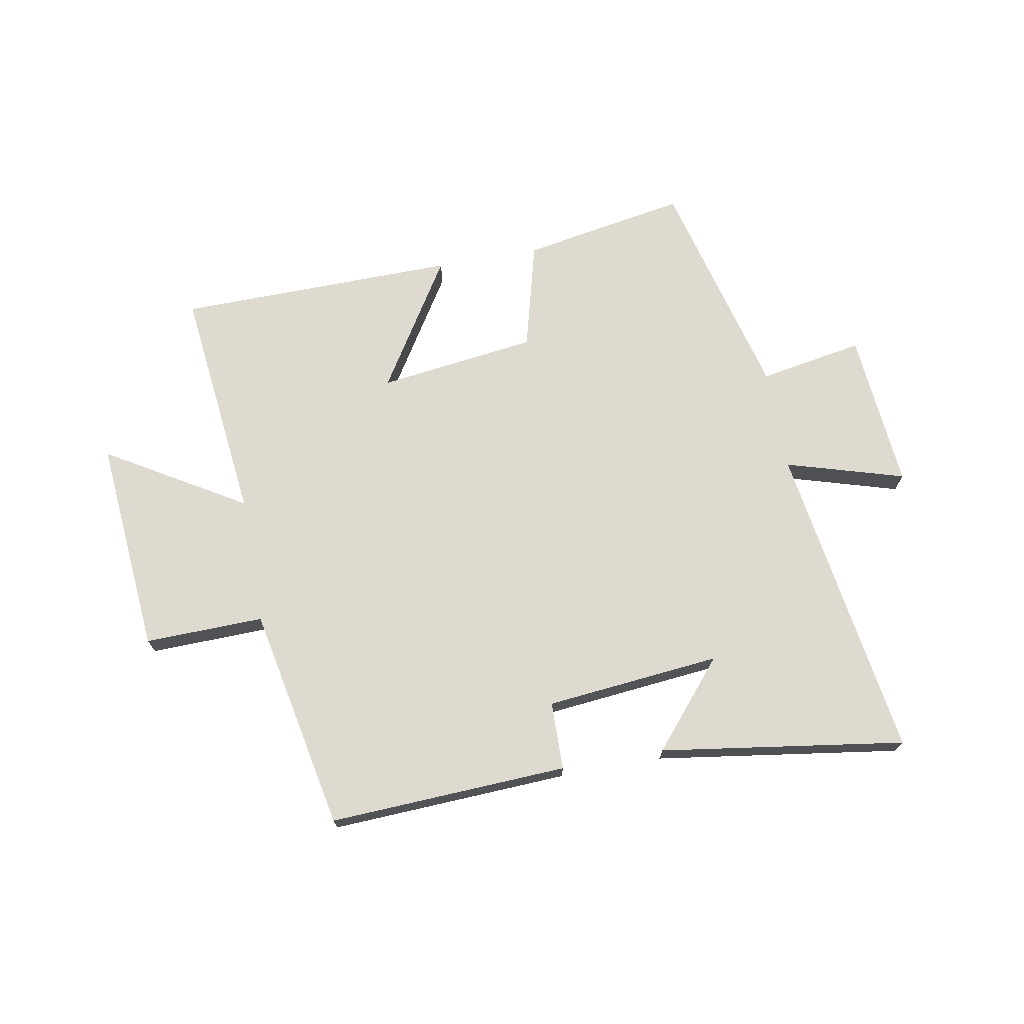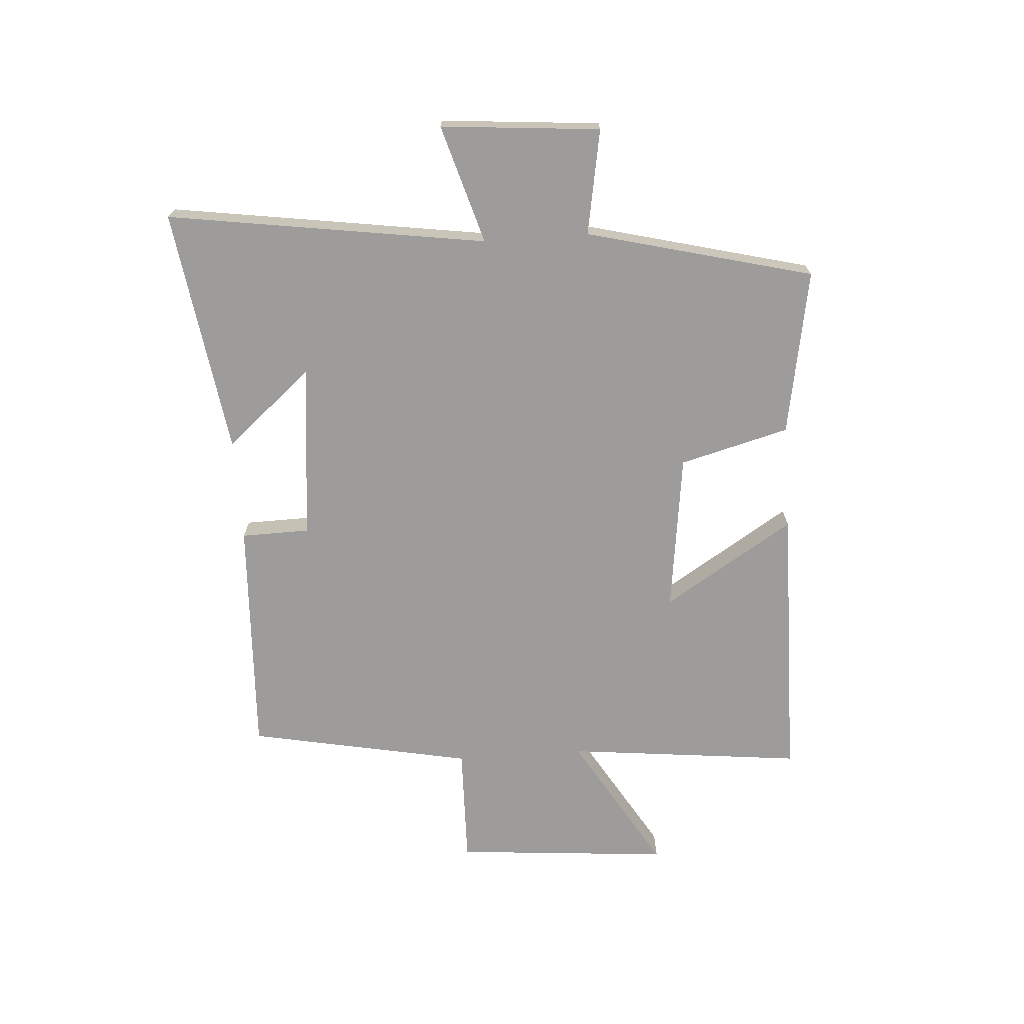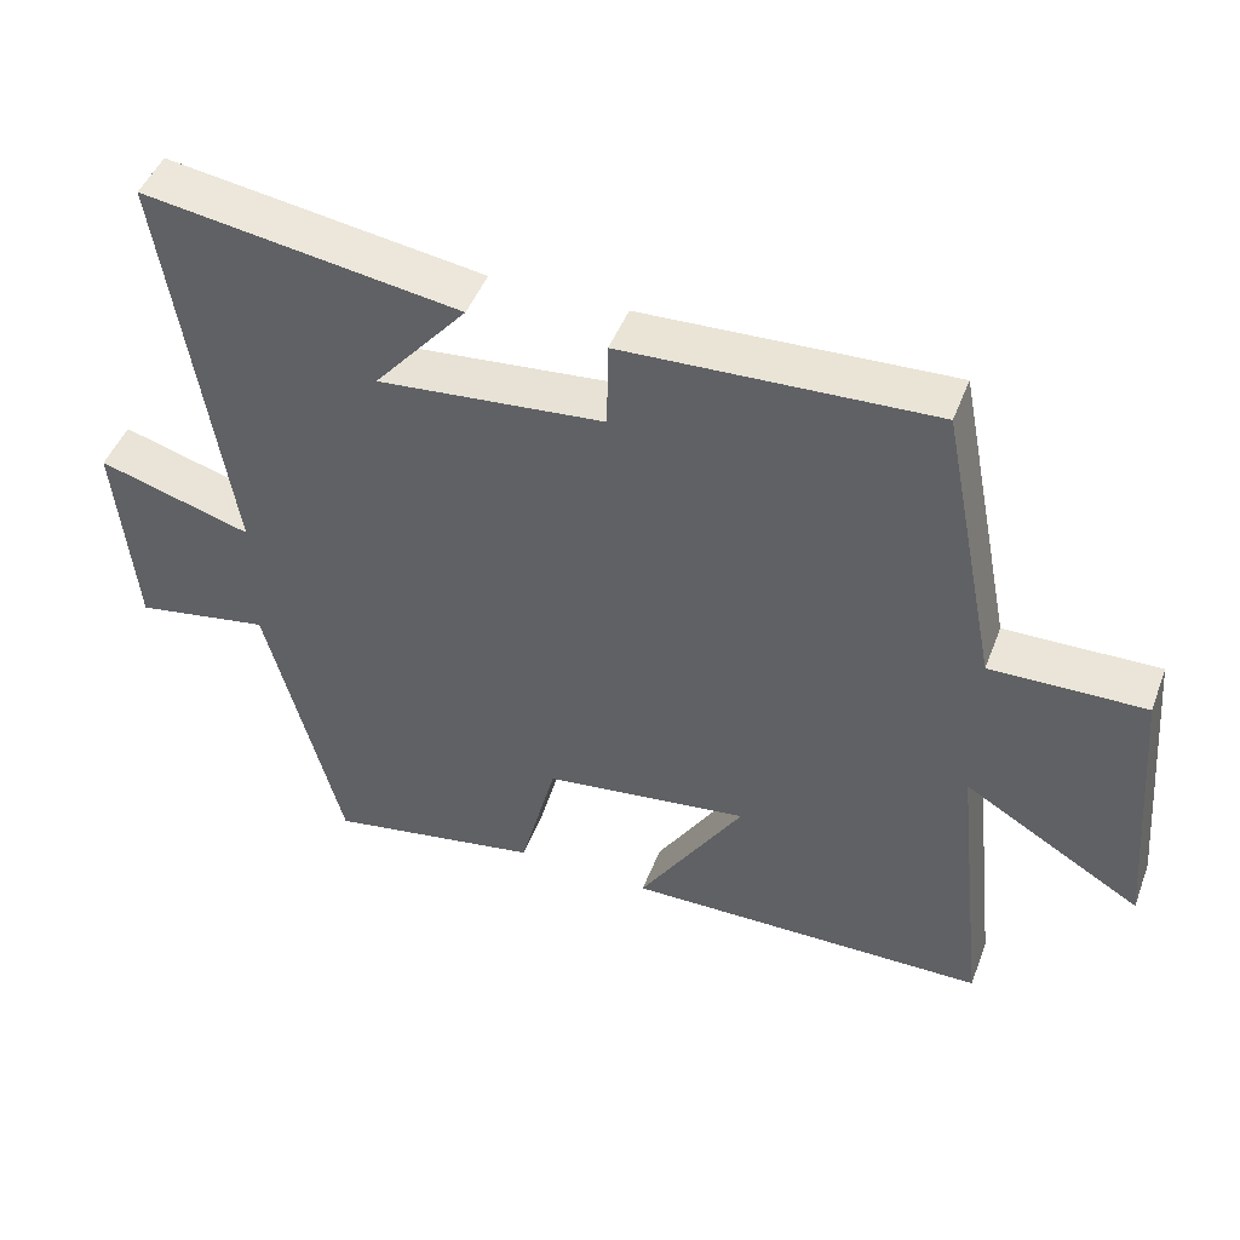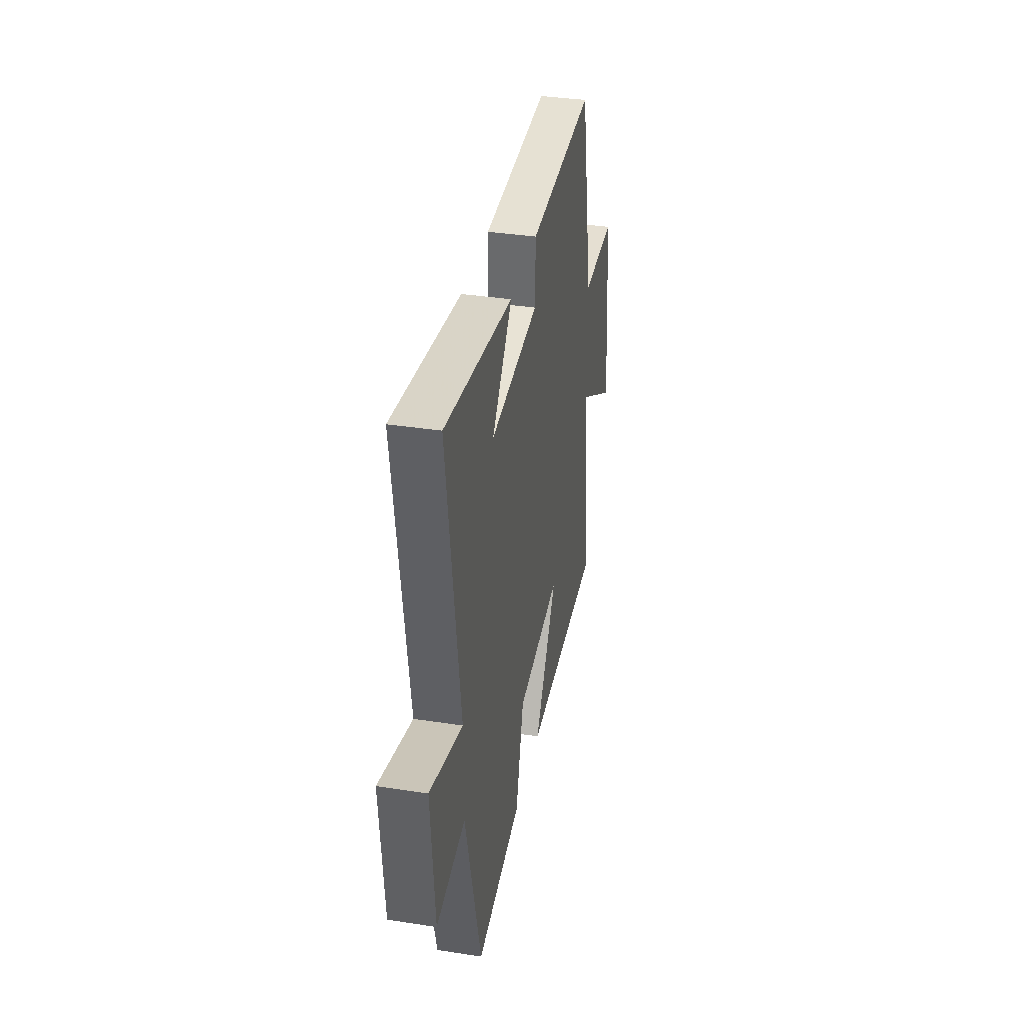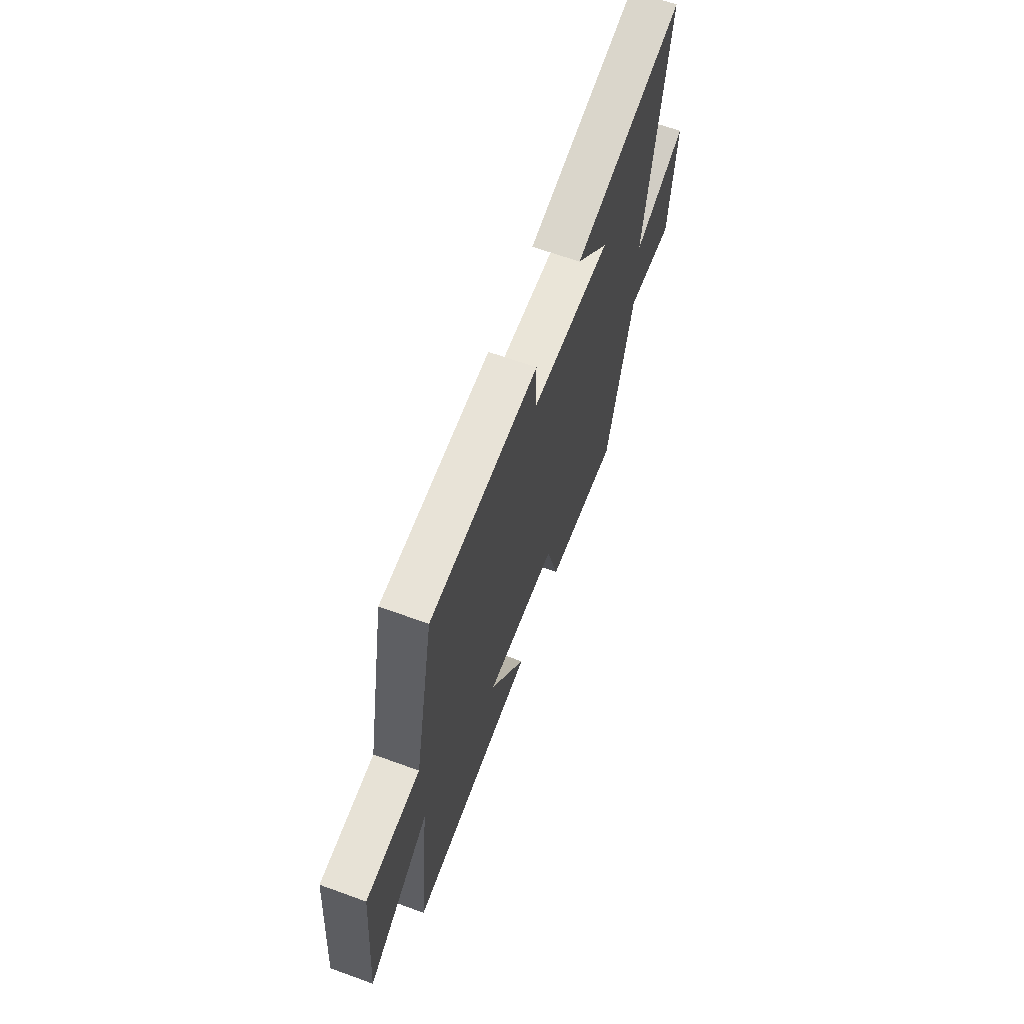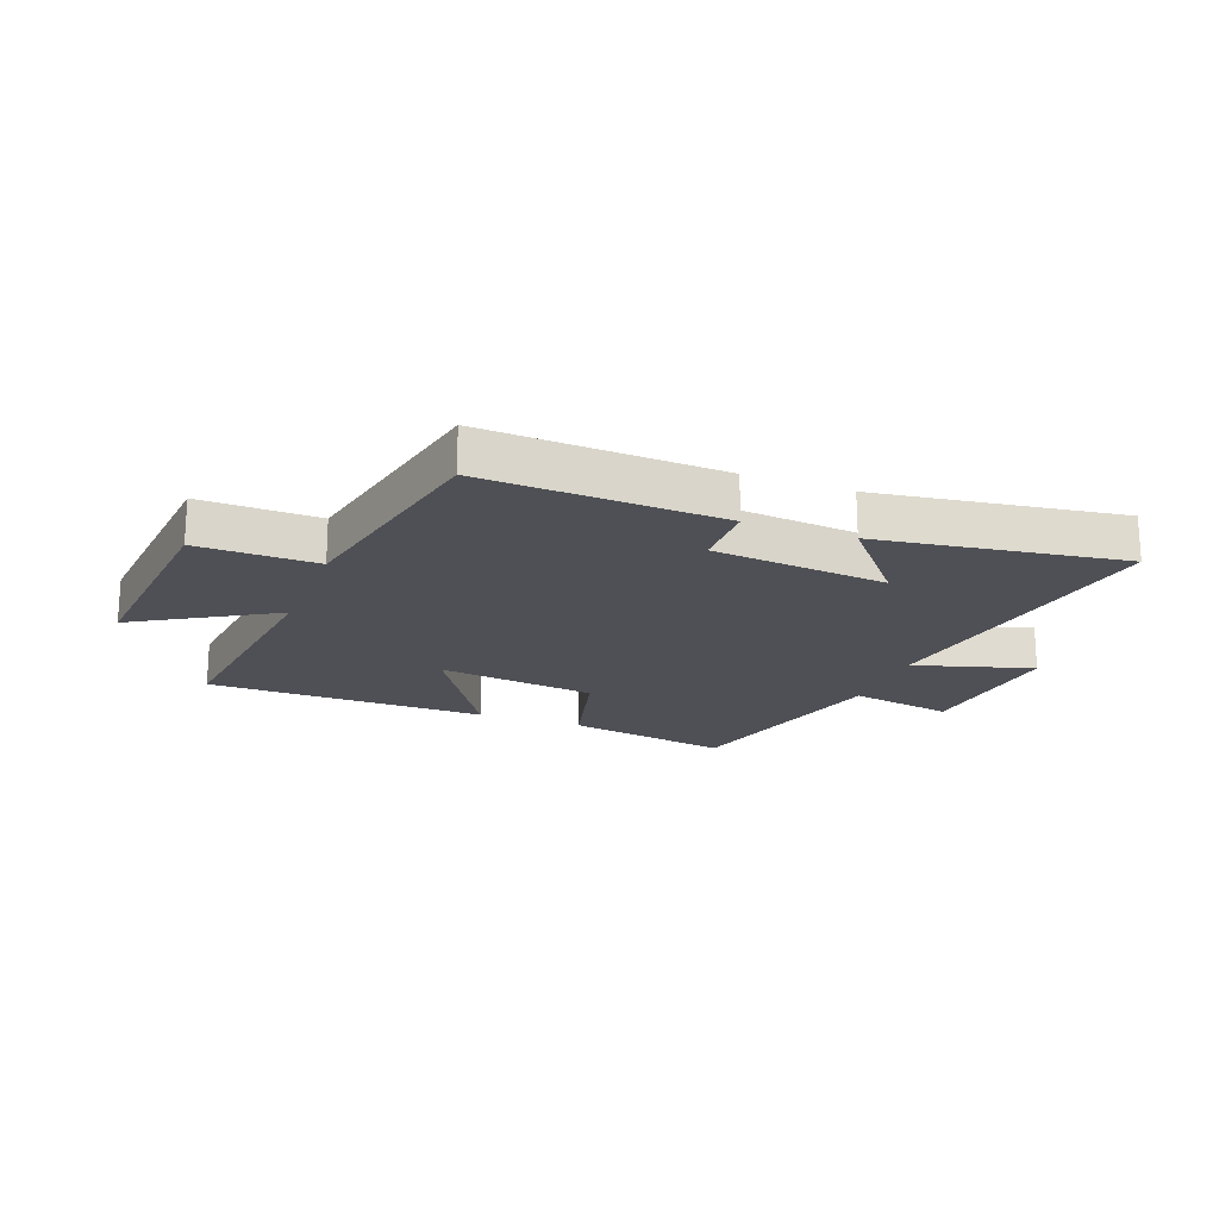
<metadata>
{"format":"obj","ext":"obj","renderer":"f3d","projection":"perspective","resolution":1024,"background":"white","views":[{"elev":71.0,"azim":-10.2,"up":"+Y"},{"elev":-70.2,"azim":94.1,"up":"+Y"},{"elev":47.1,"azim":-159.5,"up":"+Z"},{"elev":36.2,"azim":101.4,"up":"+Z"},{"elev":65.3,"azim":-70.0,"up":"+Z"},{"elev":-19.3,"azim":-20.9,"up":"+Y"}]}
</metadata>
<code>
v 0.582 0.07 0.561
v 0.5 0.07 0.016
v 0.703 0.07 0.076
v 0.679 0.07 -0.196
v 0.5 0.07 -0.164
v 0.401 0.07 -0.551
v 0.118 0.07 -0.5
v 0.069 0.07 -0.313
v -0.203 0.07 -0.277
v -0.064 0.07 -0.5
v -0.545 0.07 -0.493
v -0.5 0.07 -0.087
v -0.736 0.07 -0.228
v -0.704 0.07 0.142
v -0.5 0.07 0.137
v -0.424 0.07 0.52
v -0.015 0.07 0.5
v -0.013 0.07 0.383
v 0.287 0.07 0.353
v 0.163 0.07 0.5
v 0.582 0 0.561
v 0.5 0 0.016
v 0.703 0 0.076
v 0.679 0 -0.196
v 0.5 0 -0.164
v 0.401 0 -0.551
v 0.118 0 -0.5
v 0.069 0 -0.313
v -0.203 0 -0.277
v -0.064 0 -0.5
v -0.545 0 -0.493
v -0.5 0 -0.087
v -0.736 0 -0.228
v -0.704 0 0.142
v -0.5 0 0.137
v -0.424 0 0.52
v -0.015 0 0.5
v -0.013 0 0.383
v 0.287 0 0.353
v 0.163 0 0.5
f 19 20 1
f 15 16 17 18
f 15 18 19
f 12 13 14 15
f 12 15 19
f 9 10 11 12
f 8 9 12 19
f 5 6 7 8
f 5 8 19
f 2 3 4 5
f 2 5 19
f 1 2 19
f 21 40 39
f 38 37 36 35
f 39 38 35
f 35 34 33 32
f 39 35 32
f 32 31 30 29
f 39 32 29 28
f 28 27 26 25
f 39 28 25
f 25 24 23 22
f 39 25 22
f 39 22 21
f 1 21 22 2
f 2 22 23 3
f 3 23 24 4
f 4 24 25 5
f 5 25 26 6
f 6 26 27 7
f 7 27 28 8
f 8 28 29 9
f 9 29 30 10
f 10 30 31 11
f 11 31 32 12
f 12 32 33 13
f 13 33 34 14
f 14 34 35 15
f 15 35 36 16
f 16 36 37 17
f 17 37 38 18
f 18 38 39 19
f 19 39 40 20
f 20 40 21 1

</code>
